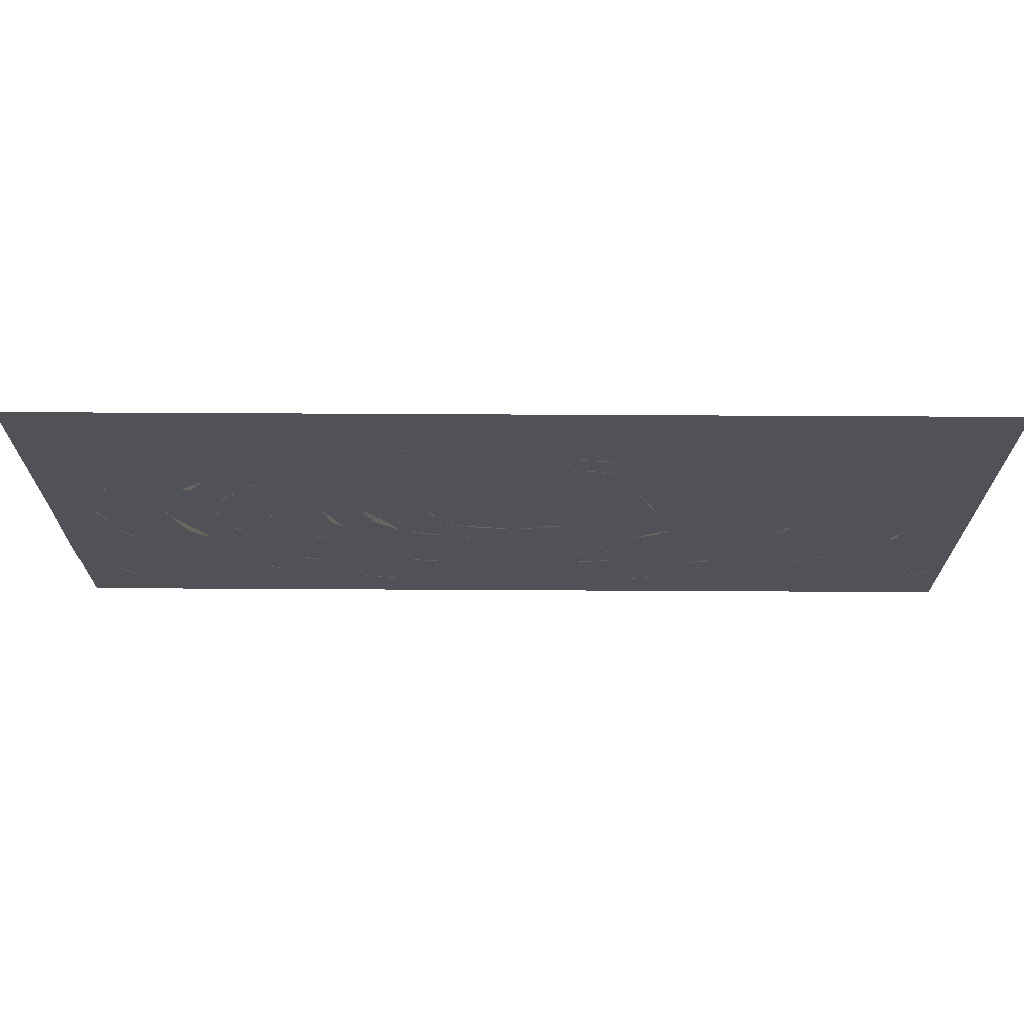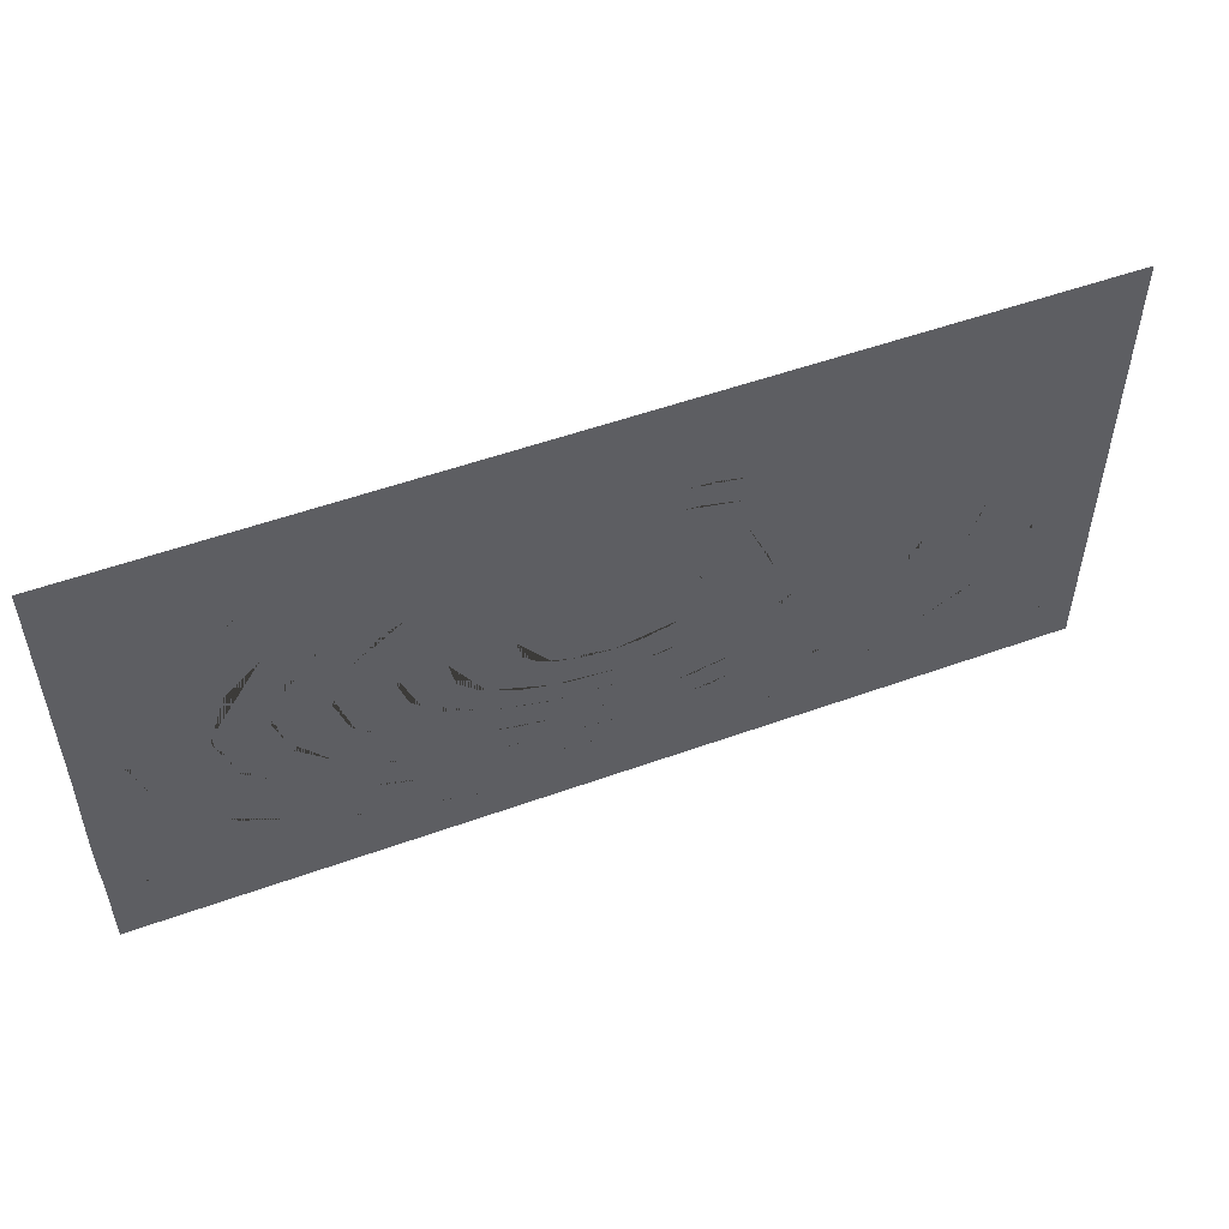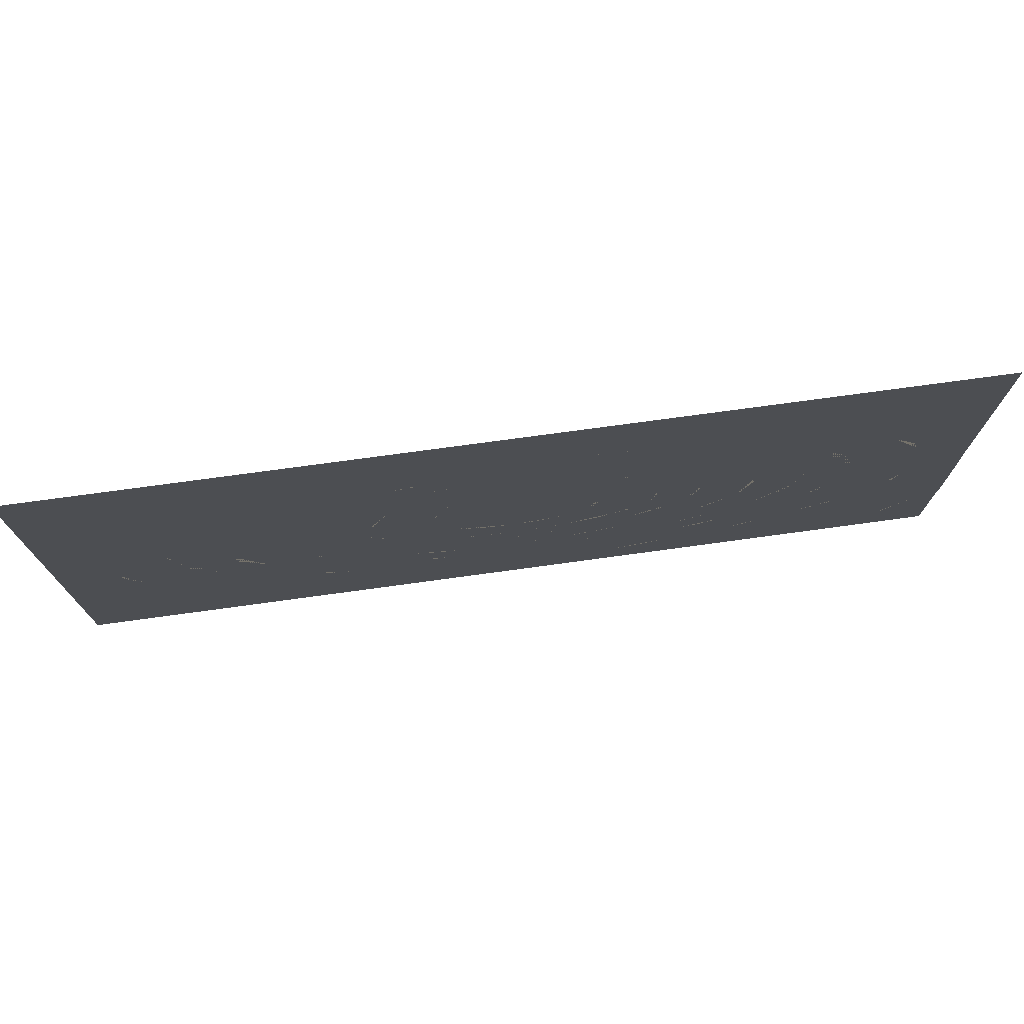
<metadata>
{"format":"obj","ext":"obj","renderer":"f3d","projection":"perspective","resolution":1024,"background":"white","views":[{"elev":68.6,"azim":-179.7,"up":"+Z"},{"elev":52.2,"azim":158.7,"up":"+Z"},{"elev":74.2,"azim":-7.8,"up":"+Z"}]}
</metadata>
<code>
g default
v 0.08059 -0.1863 6.78
v -0.07496 -0.1863 6.78
v -0.07496 -0.1863 6.971
v 1.146 -0.1863 5.947
v 1.137 -0.1863 5.947
v 1.137 -0.1863 5.953
v 0.7386 -0.1863 7.612
v 1.137 -0.1863 7.612
v 1.137 -0.1863 7.232
v 1.964 -0.1863 6.78
v 1.743 -0.1863 6.78
v 1.743 -0.1863 6.887
v 0.5311 -0.1863 8.773
v 0.5311 -0.1863 8.445
v 0.4243 -0.1863 8.445
v 1.556 -0.1863 7.612
v 1.743 -0.1863 7.612
v 1.743 -0.1863 7.434
v 3.329 -0.1863 6.78
v 2.955 -0.1863 6.78
v 2.955 -0.1863 6.873
v -0.07496 -0.1863 9.877
v -0.07496 -0.1863 10.11
v 0.1144 -0.1863 10.11
v 1.743 -0.1863 8.605
v 1.743 -0.1863 8.445
v 1.691 -0.1863 8.445
v 3.561 -0.1863 6.78
v 3.561 -0.1863 6.722
v 1.137 -0.1863 9.539
v 1.137 -0.1863 9.277
v 0.8626 -0.1863 9.277
v 2.785 -0.1863 7.612
v 2.955 -0.1863 7.612
v 2.955 -0.1863 7.529
v 1.743 -0.1863 9.337
v 1.743 -0.1863 9.277
v 1.68 -0.1863 9.277
v 3.591 -0.1863 7.612
v 3.561 -0.1863 7.612
v 3.561 -0.1863 7.627
v 1.743 -0.1863 9.884
v 1.743 -0.1863 10.11
v 2.207 -0.1863 10.11
v 1.137 -0.1863 10.89
v 1.137 -0.1863 10.94
v 1.212 -0.1863 10.94
v 2.955 -0.1863 9.242
v 2.955 -0.1863 9.277
v 3.028 -0.1863 9.277
v 0.5311 -0.1863 5.947
v 0.5311 -0.1863 6.332
v 0.5311 -0.1863 6.78
v 0.3553 -0.1863 6.442
v 5.985 -0.1863 6.714
v 5.985 -0.1863 6.78
v 6.25 -0.1863 6.78
v 1.137 -0.1863 6.78
v 6.591 -0.1863 6.865
v 6.591 -0.1863 6.78
v 4.167 -0.1863 9.308
v 4.167 -0.1863 9.277
v 4.044 -0.1863 9.277
v 5.985 -0.1863 7.611
v 5.985 -0.1863 7.612
v 5.988 -0.1863 7.612
v 6.591 -0.1863 7.514
v 6.591 -0.1863 7.612
v 6.794 -0.1863 7.612
v 4.167 -0.1863 10.11
v 4.167 -0.1863 10.11
v 4.127 -0.1863 10.11
v 8.409 -0.1863 6.029
v 8.409 -0.1863 5.947
v 8.279 -0.1863 5.947
v 7.803 -0.1863 6.872
v 7.803 -0.1863 6.78
v 7.615 -0.1863 6.78
v 0.5311 -0.1863 7.612
v 0.5311 -0.1863 7.998
v 0.6196 -0.1863 7.726
v 7.803 -0.1863 7.403
v 7.803 -0.1863 7.612
v 8.022 -0.1863 7.612
v 5.451 -0.1863 10.11
v 5.379 -0.1863 10.11
v 5.379 -0.1863 10.12
v 0.4051 -0.1863 8.385
v 6.55 -0.1863 9.277
v 6.591 -0.1863 9.277
v 6.591 -0.1863 9.257
v 2.955 -0.1863 6.475
v 2.955 -0.1863 5.947
v 2.349 -0.1863 5.947
v 2.349 -0.1863 6.625
v 2.349 -0.1863 6.78
v 2.212 -0.1863 6.659
v 8.409 -0.1863 7.201
v 8.409 -0.1863 7.612
v 8.84 -0.1863 7.612
v 7.887 -0.1863 8.445
v 7.803 -0.1863 8.445
v 7.803 -0.1863 8.703
v 9.632 -0.1863 7.12
v 9.621 -0.1863 6.78
v 9.345 -0.1863 6.78
v 8.417 -0.1863 8.445
v 8.409 -0.1863 8.445
v 8.409 -0.1863 8.467
v 7.898 -0.1863 9.277
v 7.803 -0.1863 9.277
v 7.803 -0.1863 9.368
v 2.143 -0.1863 7.612
v 1.743 -0.1863 8.166
v 1.824 -0.1863 7.917
v 0.5311 -0.1863 9.277
v 0.6196 -0.1863 9.045
v 2.349 -0.1863 7.612
v 2.349 -0.1863 7.454
v 2.267 -0.1863 7.493
v 9.154 -0.1863 8.445
v 9.015 -0.1863 8.445
v 9.015 -0.1863 8.871
v 7.371 -0.1863 10.11
v 7.803 -0.1863 10.11
v 7.803 -0.1863 9.899
v 8.716 -0.1863 9.277
v 8.409 -0.1863 9.277
v 8.409 -0.1863 9.57
v 4.167 -0.1863 6.299
v 4.167 -0.1863 5.947
v 3.561 -0.1863 5.947
v 3.561 -0.1863 6.346
v 1.672 -0.1863 8.385
v 2.349 -0.1863 7.993
v 2.708 -0.1863 7.649
v 4.773 -0.1863 6.252
v 4.773 -0.1863 5.947
v 0.5311 -0.1863 10.52
v 0.5311 -0.1863 10.11
v 0.3553 -0.1863 10.41
v 8.213 -0.1863 10.94
v 8.409 -0.1863 10.94
v 8.409 -0.1863 10.82
v 9.311 -0.1863 10.11
v 9.621 -0.1863 10.11
v 9.621 -0.1863 9.728
v 2.267 -0.1863 9.277
v 1.824 -0.1863 8.854
v 4.773 -0.1863 6.612
v 4.167 -0.1863 6.658
v 2.349 -0.1863 8.778
v 2.349 -0.1863 8.445
v 2.236 -0.1863 8.445
v 2.343 -0.1863 8.772
v 4.167 -0.1863 6.78
v 4.773 -0.1863 6.78
v 1.137 -0.1863 10.11
v 4.773 -0.1863 6.869
v 4.167 -0.1863 6.916
v 4.167 -0.1863 7.612
v 4.167 -0.1863 7.463
v 3.617 -0.1863 7.6
v 2.955 -0.1863 8.746
v 2.955 -0.1863 8.445
v 2.814 -0.1863 8.445
v 2.892 -0.1863 8.686
v 4.773 -0.1863 7.135
v 4.167 -0.1863 7.181
v -0.07496 -0.1863 7.612
v 2.349 -0.1863 9.317
v 2.349 -0.1863 9.277
v 2.267 -0.1863 9.278
v 0.5311 -0.1863 10.94
v 5.985 -0.1863 6.343
v 5.985 -0.1863 5.947
v 5.379 -0.1863 5.947
v 5.379 -0.1863 6.297
v 2.955 -0.1863 9.612
v 1.743 -0.1863 5.947
v 2.349 -0.1863 10.15
v 2.349 -0.1863 10.11
v 2.212 -0.1863 10.11
v 3.561 -0.1863 9.469
v 3.561 -0.1863 9.277
v 3.277 -0.1863 9.399
v 2.955 -0.1863 10.3
v 2.955 -0.1863 10.11
v 3.617 -0.1863 9.171
v 3.561 -0.1863 9.144
v 7.197 -0.1863 6.617
v 7.197 -0.1863 5.947
v 6.591 -0.1863 5.947
v 6.591 -0.1863 6.467
v 1.242 -0.1863 7.131
v 2.349 -0.1863 10.94
v 2.955 -0.1863 10.94
v 2.955 -0.1863 9.898
v 3.561 -0.1863 10.11
v 3.561 -0.1863 10.05
v 7.197 -0.1863 6.78
v 3.662 -0.1863 10.07
v 7.366 -0.1863 6.659
v 6.591 -0.1863 7.994
v 6.403 -0.1863 7.815
v 4.167 -0.1863 9.59
v 4.167 -0.1863 9.855
v 4.773 -0.1863 9.902
v 4.773 -0.1863 9.636
v -0.07496 -0.1863 8.445
v -0.07496 -0.1863 9.277
v 4.773 -0.1863 10.11
v 3.561 -0.1863 10.43
v 3.561 -0.1863 10.94
v 4.167 -0.1863 10.94
v 4.167 -0.1863 10.47
v 4.773 -0.1863 10.16
v 5.535 -0.1863 9.277
v 5.379 -0.1863 9.277
v 5.379 -0.1863 9.311
v 5.406 -0.1863 9.309
v 7.197 -0.1863 7.962
v 7.197 -0.1863 7.612
v 6.87 -0.1863 7.649
v 4.773 -0.1863 10.52
v 9.015 -0.1863 6.408
v 9.015 -0.1863 5.947
v 7.197 -0.1863 7.438
v 7.436 -0.1863 7.612
v 7.311 -0.1863 7.493
v 3.434 -0.1863 6.356
v 2.349 -0.1863 7.094
v 2.646 -0.1863 6.949
v -0.07496 -0.1863 5.947
v 5.985 -0.1863 9.277
v 5.985 -0.1863 9.16
v 5.962 -0.1863 9.171
v 4.773 -0.1863 10.94
v 8.409 -0.1863 6.78
v 9.005 -0.1863 6.78
v 6.765 -0.1863 8.445
v 6.591 -0.1863 8.445
v 6.591 -0.1863 8.777
v 6.687 -0.1863 8.686
v 2.955 -0.1863 7.159
v 7.803 -0.1863 8.068
v 7.754 -0.1863 7.917
v 5.985 -0.1863 9.477
v 6.301 -0.1863 9.399
v 9.07 -0.1863 6.442
v 7.342 -0.1863 8.445
v 7.197 -0.1863 8.445
v 7.197 -0.1863 8.809
v 7.236 -0.1863 8.772
v 5.985 -0.1863 10.11
v 5.985 -0.1863 10.06
v 5.916 -0.1863 10.07
v 1.321 -0.1863 8.934
v 1.162 -0.1863 8.445
v 1.137 -0.1863 8.445
v 8.409 -0.1863 8.304
v 8.257 -0.1863 7.837
v 5.985 -0.1863 9.771
v 6.591 -0.1863 9.906
v 6.591 -0.1863 9.621
v 7.907 -0.1863 8.385
v 3.662 -0.1863 6.697
v 6.591 -0.1863 10.11
v 5.379 -0.1863 10.47
v 5.379 -0.1863 10.94
v 5.985 -0.1863 10.94
v 5.985 -0.1863 10.43
v 7.312 -0.1863 9.277
v 7.197 -0.1863 9.277
v 7.197 -0.1863 9.333
v 7.311 -0.1863 9.278
v 2.343 -0.1863 7.999
v 2.217 -0.1863 8.385
v 9.015 -0.1863 7.9
v 9.005 -0.1863 7.612
v 8.959 -0.1863 7.726
v 7.754 -0.1863 8.854
v 8.436 -0.1863 8.385
v 3.561 -0.1863 7.008
v 3.826 -0.1863 6.942
v 3.561 -0.1863 7.302
v 3.277 -0.1863 7.372
v 7.197 -0.1863 10.15
v 7.197 -0.1863 10.11
v 6.591 -0.1863 10.3
v 8.257 -0.1863 8.934
v 2.955 -0.1863 8.025
v 3.175 -0.1863 7.815
v 9.173 -0.1863 8.385
v 7.366 -0.1863 10.11
v 6.591 -0.1863 10.94
v 7.197 -0.1863 10.94
v 4.789 -0.1863 6.251
v 2.892 -0.1863 8.085
v 2.794 -0.1863 8.385
v 1.242 -0.1863 9.64
v 9.015 -0.1863 9.277
v 8.959 -0.1863 9.045
v 5.379 -0.1863 6.78
v 5.379 -0.1863 6.656
v 4.789 -0.1863 6.61
v 4.173 -0.1863 7.462
v 4.773 -0.1863 7.416
v 2.708 -0.1863 9.122
v 5.379 -0.1863 6.913
v 4.789 -0.1863 6.868
v 4.773 -0.1863 7.612
v 1.743 -0.1863 10.94
v 3.561 -0.1863 8.839
v 3.561 -0.1863 8.445
v 3.262 -0.1863 8.445
v 3.319 -0.1863 8.618
v 3.538 -0.1863 8.828
v 4.773 -0.1863 7.634
v 4.167 -0.1863 7.705
v 4.311 -0.1863 7.67
v 9.015 -0.1863 10.44
v 9.015 -0.1863 10.11
v 8.409 -0.1863 10.11
v 5.916 -0.1863 6.697
v 2.349 -0.1863 9.677
v 2.646 -0.1863 9.822
v 9.07 -0.1863 10.41
v 9.015 -0.1863 10.94
v 6.144 -0.1863 6.356
v 5.379 -0.1863 7.612
v 5.379 -0.1863 7.46
v 4.789 -0.1863 7.414
v 5.985 -0.1863 7
v 5.753 -0.1863 6.942
v 4.167 -0.1863 8.698
v 4.167 -0.1863 8.445
v 3.904 -0.1863 8.445
v 3.929 -0.1863 8.522
v 4.057 -0.1863 8.644
v 3.561 -0.1863 9.763
v 2.957 -0.1863 9.613
v 1.839 -0.1863 7.342
v 6.591 -0.1863 7.15
v 5.985 -0.1863 7.916
v 5.379 -0.1863 7.698
v 5.698 -0.1863 7.777
v 1.143 -0.1863 8.385
v 1.321 -0.1863 7.837
v 5.985 -0.1863 7.294
v 6.301 -0.1863 7.372
v 3.434 -0.1863 10.42
v 4.773 -0.1863 9.277
v 4.773 -0.1863 9.137
v 4.311 -0.1863 9.101
v 4.167 -0.1863 9.066
v 4.773 -0.1863 9.355
v 4.173 -0.1863 9.309
v 7.197 -0.1863 7.078
v 6.933 -0.1863 6.949
v 5.675 -0.1863 8.445
v 5.379 -0.1863 8.445
v 5.379 -0.1863 8.713
v 5.521 -0.1863 8.644
v 5.65 -0.1863 8.522
v 4.789 -0.1863 9.357
v 7.803 -0.1863 5.947
v 2.957 -0.1863 7.158
v 6.316 -0.1863 8.445
v 5.985 -0.1863 8.445
v 5.985 -0.1863 8.855
v 6.04 -0.1863 8.828
v 6.26 -0.1863 8.618
v 6.784 -0.1863 8.385
v 6.687 -0.1863 8.085
v 5.379 -0.1863 9.858
v 4.789 -0.1863 9.903
v 8.336 -0.1863 7.131
v 4.789 -0.1863 10.16
v 7.362 -0.1863 8.385
v 7.236 -0.1863 7.999
v -0.07496 -0.1863 10.94
v 4.789 -0.1863 10.52
v 3.994 -0.1863 7.195
v 6.87 -0.1863 9.122
v 6.622 -0.1863 9.613
v 9.632 -0.1863 7.612
v 6.144 -0.1863 10.42
v 3.561 -0.1863 7.932
v 3.881 -0.1863 7.777
v 7.197 -0.1863 9.693
v 6.933 -0.1863 9.822
v 3.538 -0.1863 7.943
v 3.319 -0.1863 8.153
v 3.243 -0.1863 8.385
v 1.839 -0.1863 9.429
v 5.379 -0.1863 7.179
v 4.789 -0.1863 7.133
v 4.167 -0.1863 8.073
v 4.057 -0.1863 8.127
v 3.929 -0.1863 8.249
v 3.885 -0.1863 8.385
v 3.175 -0.1863 8.956
v 8.336 -0.1863 9.64
v 9.621 -0.1863 9.277
v 9.621 -0.1863 8.445
v 4.773 -0.1863 8.445
v 4.773 -0.1863 7.946
v 4.51 -0.1863 7.967
v 4.258 -0.1863 8.029
v 4.789 -0.1863 7.633
v 5.267 -0.1863 7.67
v 5.584 -0.1863 7.195
v 7.803 -0.1863 10.94
v 4.773 -0.1863 8.825
v 4.258 -0.1863 8.742
v 4.51 -0.1863 8.804
v 5.962 -0.1863 7.6
v 5.406 -0.1863 7.462
v 3.994 -0.1863 9.576
v 3.826 -0.1863 9.829
v 5.694 -0.1863 8.385
v 5.65 -0.1863 8.249
v 5.521 -0.1863 8.127
v 5.379 -0.1863 8.058
v 6.622 -0.1863 7.158
v 5.379 -0.1863 9.073
v 5.267 -0.1863 9.101
v 4.789 -0.1863 9.138
v 6.335 -0.1863 8.385
v 6.26 -0.1863 8.153
v 6.04 -0.1863 7.943
v 5.379 -0.1863 9.592
v 4.789 -0.1863 9.638
v 7.739 -0.1863 7.342
v 5.584 -0.1863 9.576
v 5.753 -0.1863 9.829
v 6.403 -0.1863 8.956
v 9.621 -0.1863 5.947
v 7.739 -0.1863 9.429
v 3.881 -0.1863 8.994
v 5.321 -0.1863 8.029
v 5.069 -0.1863 7.967
v 4.789 -0.1863 7.945
v 4.789 -0.1863 8.826
v 5.069 -0.1863 8.804
v 5.321 -0.1863 8.742
v 9.621 -0.1863 10.94
v 5.698 -0.1863 8.994
g Cuadro:polySurface5
f 1 2 3
f 4 5 6
f 7 8 9
f 10 11 12
f 13 14 15
f 16 17 18
f 19 20 21
f 22 23 24
f 25 26 27
f 19 28 29
f 30 31 32
f 33 34 35
f 36 37 38
f 39 40 41
f 42 43 44
f 45 46 47
f 48 49 50
f 6 5 51 52
f 1 53 52 54
f 55 56 57
f 52 53 58 6
f 59 60 57
f 61 62 63
f 64 65 66
f 67 68 69
f 70 71 72
f 73 74 75
f 76 77 78
f 7 79 80 81
f 82 83 84
f 85 86 87
f 15 14 80 88
f 89 90 91
f 92 93 94 95
f 10 96 95 97
f 98 99 100
f 101 102 103
f 104 105 106
f 95 96 20 92
f 107 108 109
f 110 111 112
f 113 17 114 115
f 116 32 117 13
f 113 118 119 120
f 121 122 123
f 124 125 126
f 127 128 129
f 130 131 132 133
f 27 26 114 134
f 33 118 135 136
f 137 138 131 130
f 139 140 24 141
f 142 143 144
f 145 146 147
f 37 148 149 25
f 150 137 130 151
f 152 153 154 155
f 151 156 157 150
f 45 158 140 139
f 159 157 156 160
f 39 161 162 163
f 164 165 166 167
f 168 159 160 169
f 3 170 79 53 1
f 171 172 148 173
f 139 174 46 45
f 175 176 177 178
f 179 49 172 171
f 6 58 11 180 4
f 181 182 44 183
f 9 58 53 79 7
f 184 185 50 186
f 187 188 182 181
f 185 63 189 190
f 191 192 193 194
f 12 11 58 9 195
f 181 196 197 187
f 198 188 199 200
f 194 60 201 191
f 199 72 202 200
f 201 78 203 191
f 204 68 66 205
f 206 207 208 209
f 15 210 211 116 13
f 207 71 212 208
f 213 214 215 216
f 217 212 71 70
f 218 219 220 221
f 222 223 69 224
f 70 216 225 217
f 226 227 74 73
f 228 223 229 230
f 133 132 93 92 231
f 21 20 96 232 233
f 2 1 54 52 51 234
f 218 235 236 237
f 216 215 238 225
f 73 239 240 226
f 241 242 243 244
f 245 21 233 232 119
f 246 83 229 247
f 89 235 248 249
f 24 140 116 211 22
f 240 106 250 226
f 251 252 253 254
f 85 255 256 257
f 35 245 119 118 33
f 31 38 258 259 260
f 261 99 84 262
f 263 256 264 265
f 102 101 266 246
f 133 29 267 151 130
f 256 255 268 264
f 269 270 271 272
f 32 116 140 158 30
f 273 274 275 276
f 29 28 156 151 267
f 154 153 135 277 278
f 279 280 100 281
f 273 111 103 282
f 108 107 283 261
f 160 156 28 284 285
f 35 34 40 286 287
f 288 289 268 290
f 110 128 109 291
f 41 40 34 292 293
f 122 121 294 279
f 124 289 288 295
f 290 296 297 288
f 178 177 138 137 298
f 166 165 292 299 300
f 158 43 42 301 30
f 127 302 123 303
f 157 304 305 306 150
f 169 162 307 308 168
f 172 49 48 309 152
f 310 304 157 159 311
f 161 312 308 307 162
f 47 313 43 158 45
f 314 315 316 317 318
f 319 312 161 320 321
f 322 323 324 144
f 210 15 88 80 79 170
f 178 305 325 55 175
f 171 326 327 198 179
f 145 323 322 328
f 11 10 97 95 94 180
f 144 143 329 322
f 305 304 56 55 325
f 194 193 176 175 330
f 312 331 332 333 308
f 182 188 198 327 326
f 334 56 304 310 335
f 336 337 338 339 340
f 18 12 195 9 8 16
f 14 260 8 7 81 80
f 200 341 342 179 198
f 12 18 343 232 96 10
f 344 59 57 56 334
f 345 65 331 346 347
f 260 259 348 349 16 8
f 334 350 351 67 344
f 213 199 188 187 352
f 62 353 354 355 356
f 357 353 62 61 358
f 359 201 60 59 360
f 209 357 358 61 206
f 197 214 213 352 187
f 32 31 260 14 13 117
f 361 362 363 364 365
f 72 199 213 216 70
f 29 133 231 92 20 19
f 220 219 353 357 366
f 75 367 77 239 73
f 21 245 368 284 28 19
f 369 370 371 372 373
f 242 241 374 375 204
f 212 86 376 377 208
f 27 259 258 38 37 25
f 98 239 77 76 378
f 87 86 212 217 379
f 245 35 287 286 284 368
f 252 251 380 381 222
f 382 174 139 141 24 23
f 238 270 269 383 225
f 38 31 30 301 42 36
f 169 160 285 284 286 384
f 87 269 272 255 85
f 100 280 240 239 98
f 90 274 253 385 91
f 275 274 90 265 386
f 106 240 280 387 104
f 290 268 255 272 388
f 305 178 298 137 150 306
f 41 389 390 320 161 39
f 268 289 391 392 264
f 316 315 389 393 394 395
f 271 296 290 388 272
f 44 182 326 396 36 42
f 397 310 311 159 168 398
f 332 397 398 168 308 333
f 338 337 399 400 401 402
f 50 185 190 403 164 48
f 125 324 129 404 126
f 313 196 181 183 44 43
f 123 302 405 406 121
f 337 407 408 409 410 399
f 346 331 312 319 411 412
f 129 324 323 302 127
f 350 334 335 310 397 413
f 57 60 194 330 175 55
f 144 324 125 414 142
f 18 17 113 120 119 232 343
f 415 407 337 336 416 417
f 147 405 302 323 145
f 331 65 64 418 419 332
f 63 185 184 420 206 61
f 184 341 421 207 206 420
f 350 64 66 68 67 351
f 362 361 422 423 424 425
f 78 77 367 192 191 203
f 228 359 360 59 344 426
f 353 219 427 428 429 354
f 69 223 228 426 344 67
f 370 369 430 431 432 345
f 433 220 366 357 209 434
f 78 201 359 435 82 76
f 376 433 434 209 208 377
f 269 87 379 217 225 383
f 40 39 163 162 169 384 286
f 263 248 436 433 376 437
f 84 99 98 378 76 82
f 91 243 438 236 235 89
f 326 171 173 148 37 36 396
f 106 105 439 227 226 250
f 48 164 167 166 153 152 309
f 265 90 89 249 248 263
f 391 275 386 265 264 392
f 408 319 321 320 399 410 409
f 259 27 134 114 17 16 349 348
f 126 112 440 391 289 124
f 341 184 186 50 49 179 342
f 121 406 387 280 279 294
f 112 126 404 129 128 110
f 63 62 356 441 314 190 189
f 297 414 125 124 295 288
f 64 350 413 397 332 419 418
f 407 362 425 442 443 444 408
f 354 415 417 416 336 356 355
f 363 362 407 415 445 446 447
f 341 200 202 72 71 207 421
f 148 172 152 155 154 26 25 149
f 329 448 146 145 328 322
f 219 218 237 236 371 449 427
f 359 228 230 229 83 82 435
f 248 235 218 221 220 433 436
f 253 252 241 244 243 91 385
f 86 85 257 256 263 437 376
f 190 314 318 317 316 165 164 403
f 356 336 340 339 338 315 314 441
f 103 111 110 291 109 108 101
f 112 111 273 276 275 391 440
f 26 154 278 277 135 118 113 115 114
f 109 128 127 303 123 122 107
f 153 166 300 299 292 34 33 136 135
f 371 370 361 365 364 363 427 449
f 165 316 395 394 393 389 41 293 292
f 243 242 369 373 372 371 236 438
f 389 315 338 402 401 400 399 320 390
f 101 108 261 262 84 83 246 266
f 274 273 282 103 102 251 254 253
f 425 346 412 411 319 408 444 443 442
f 107 122 279 281 100 99 261 283
f 361 370 345 347 346 425 424 423 422
f 427 363 447 446 445 415 354 429 428
f 241 252 222 224 69 68 204 375 374
f 251 102 246 247 229 223 222 381 380
f 369 242 204 205 66 65 345 432 431 430

</code>
